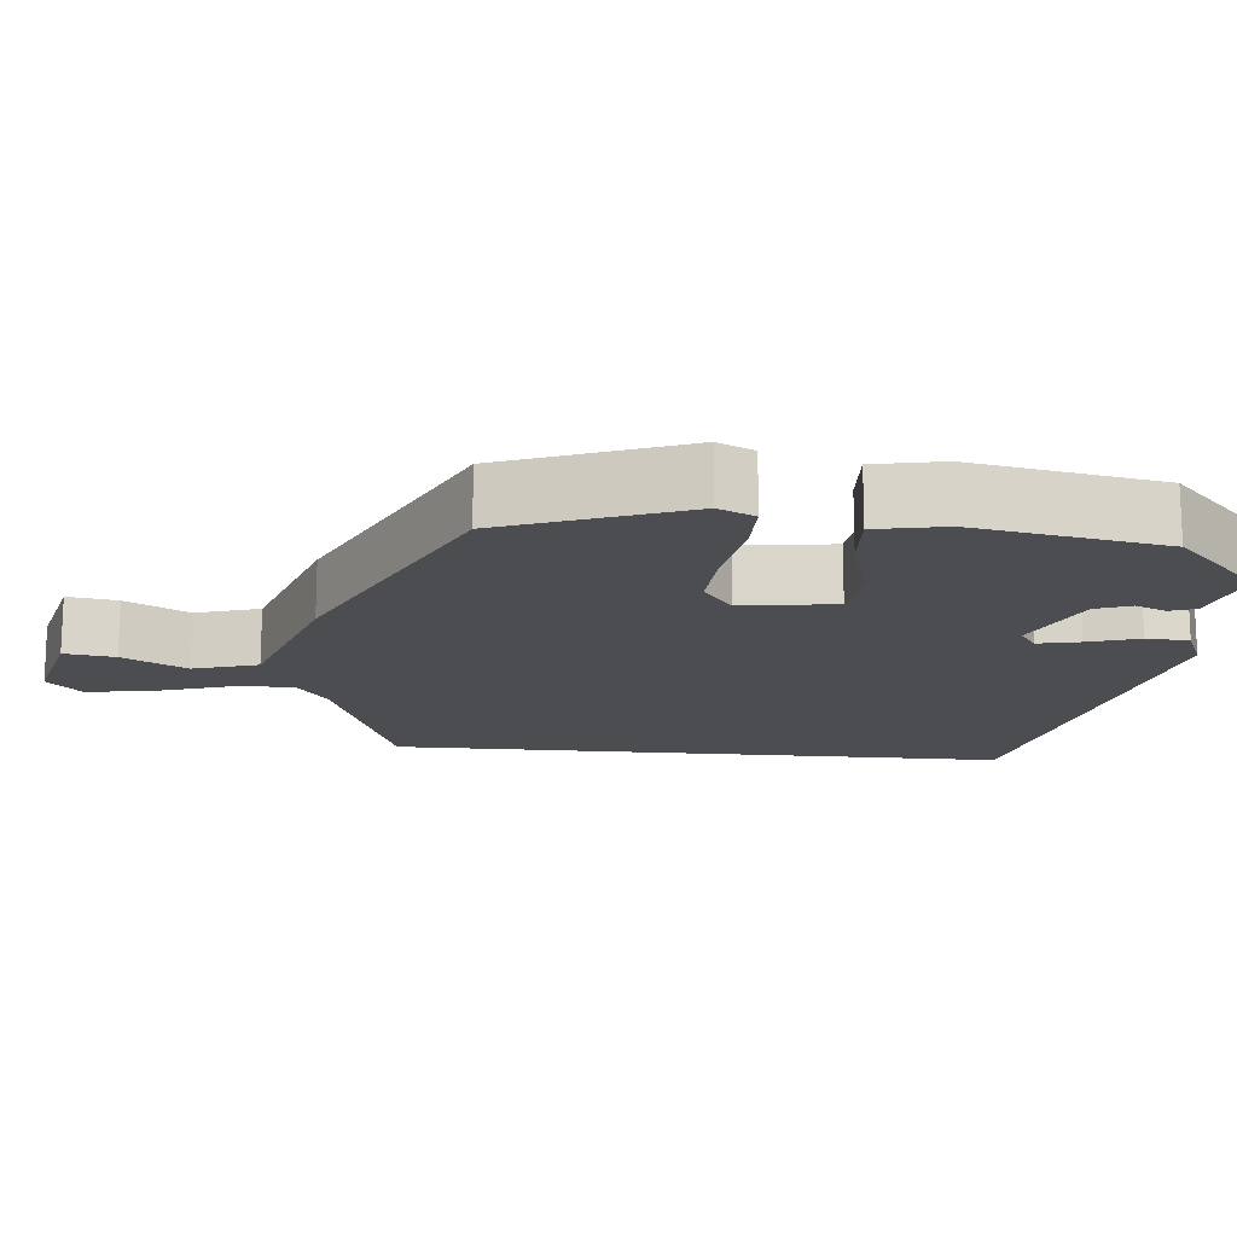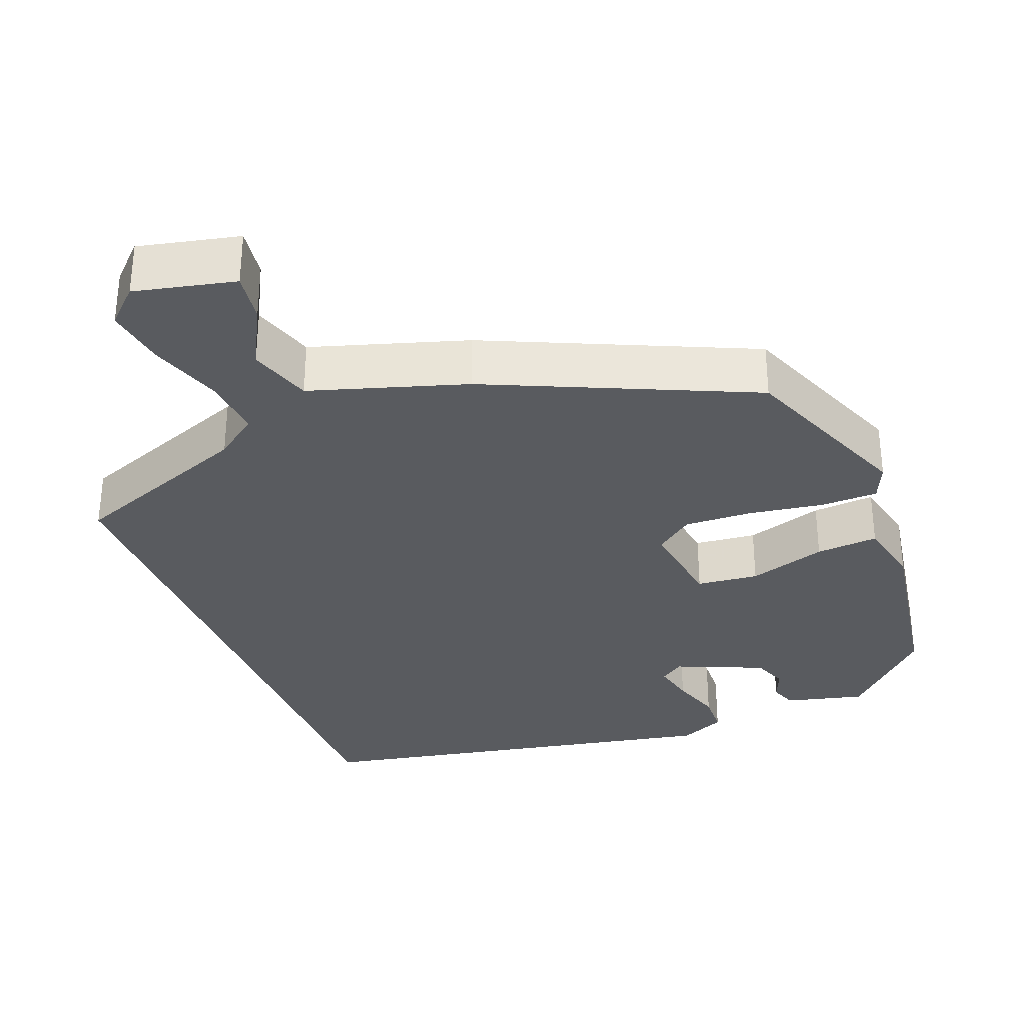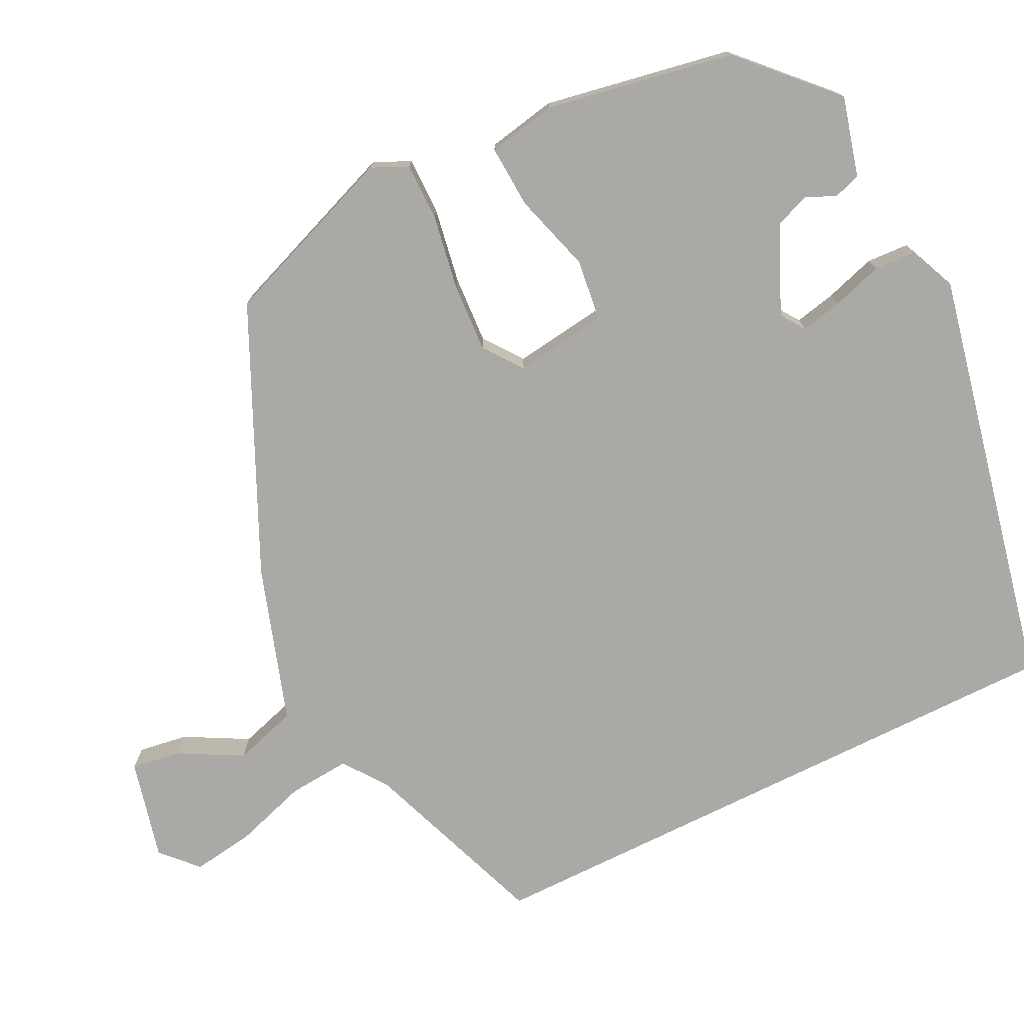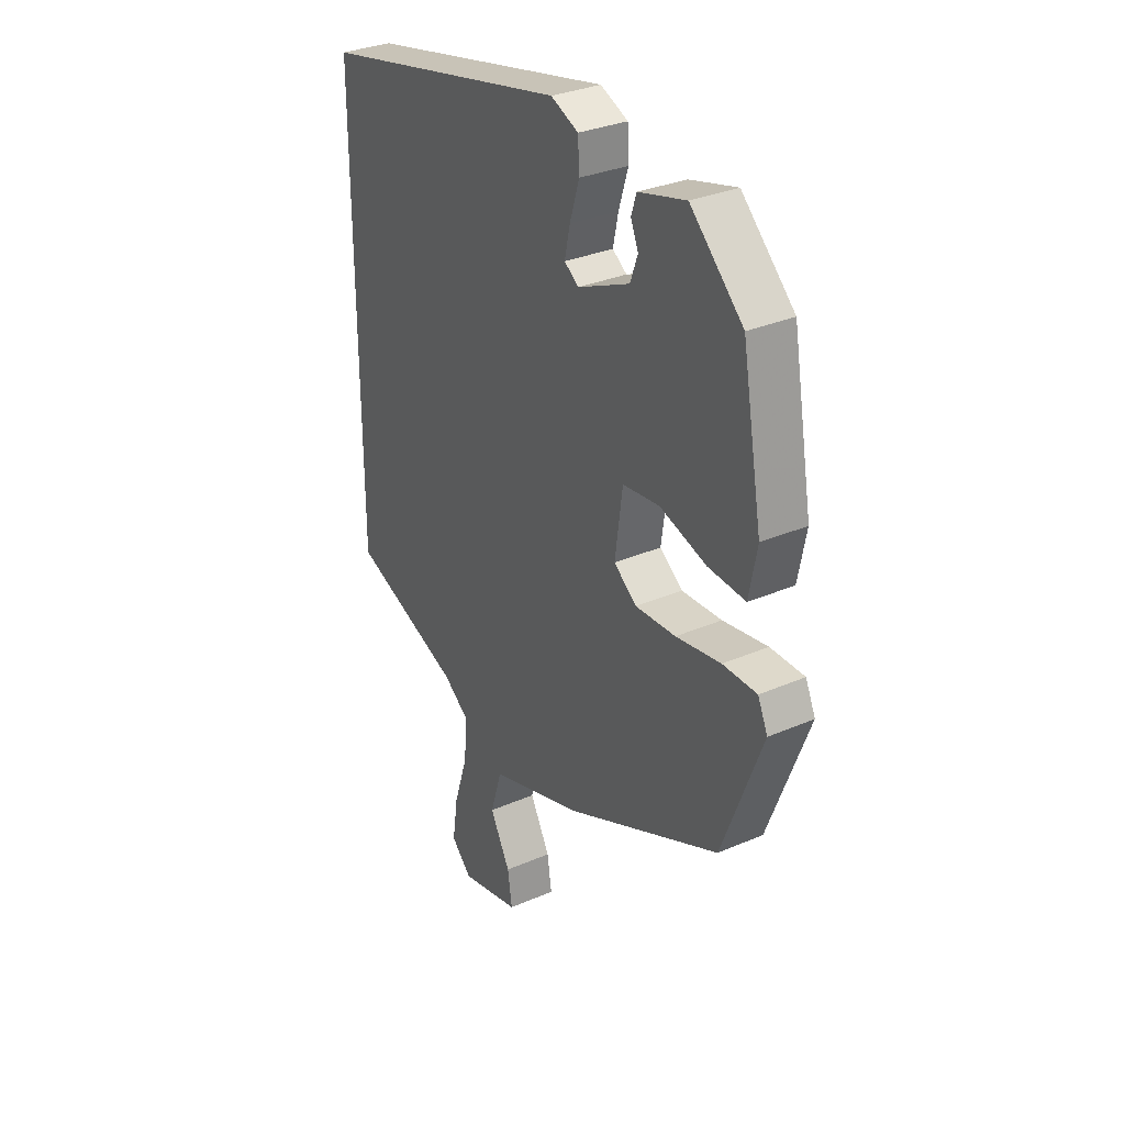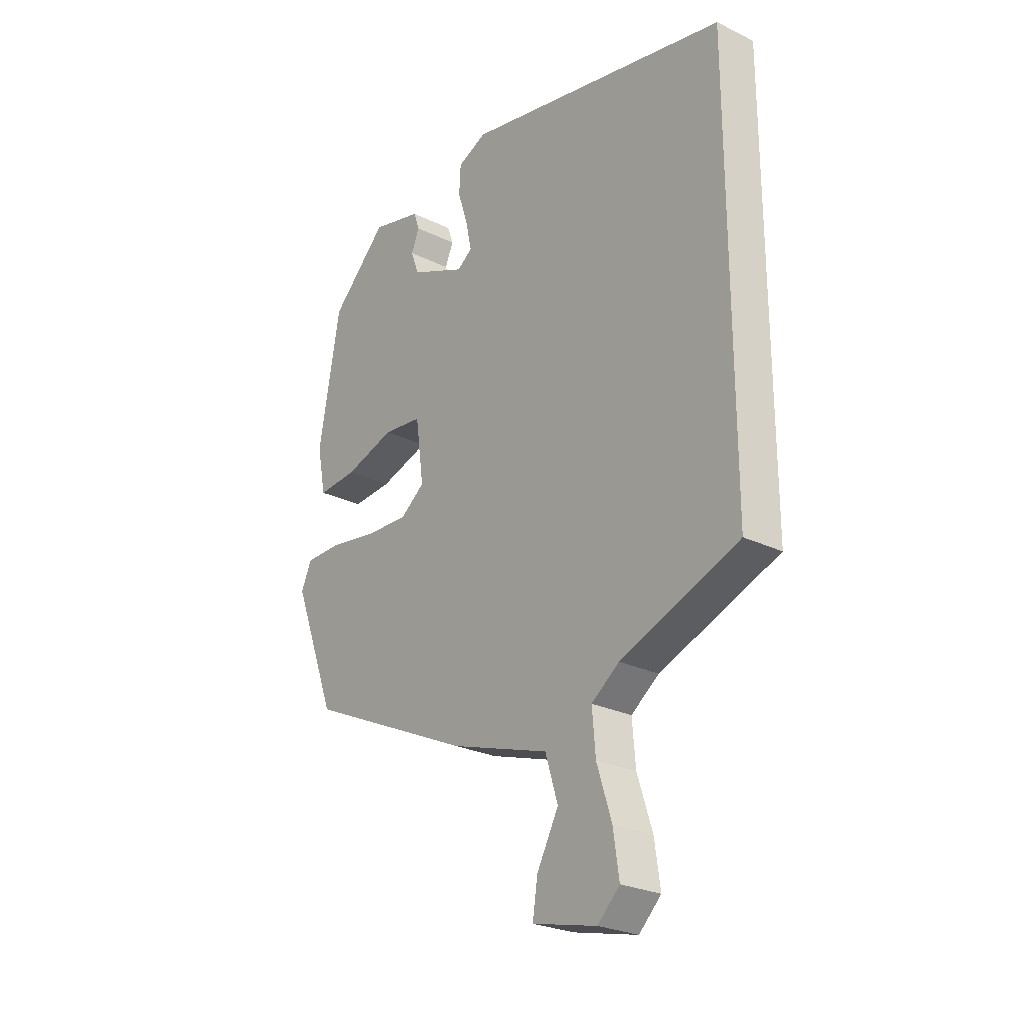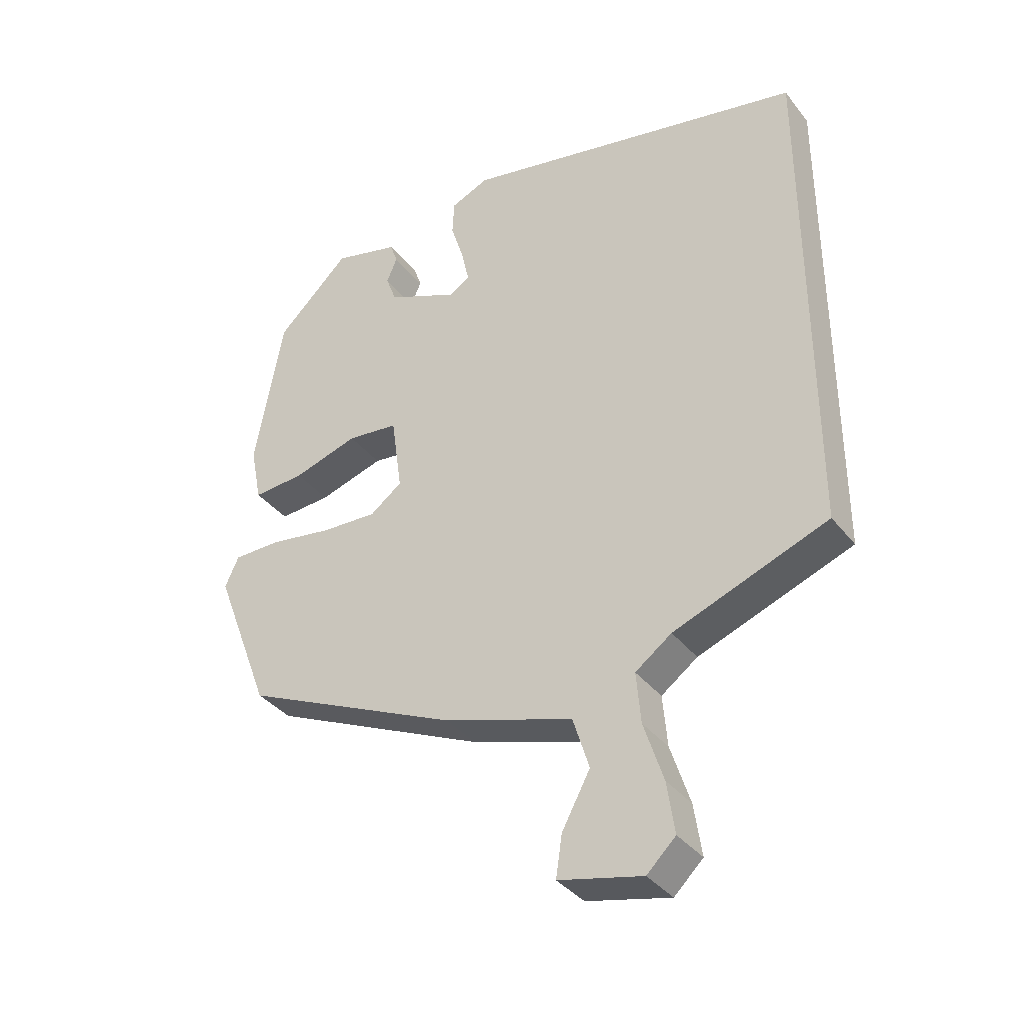
<metadata>
{"format":"obj","ext":"obj","renderer":"f3d","projection":"perspective","resolution":1024,"background":"white","views":[{"elev":-16.1,"azim":-95.5,"up":"+Y"},{"elev":-32.6,"azim":-158.0,"up":"+Y"},{"elev":-75.6,"azim":-63.7,"up":"+Y"},{"elev":31.8,"azim":-121.4,"up":"+Z"},{"elev":-25.9,"azim":52.3,"up":"+Z"},{"elev":-36.9,"azim":33.2,"up":"+Z"}]}
</metadata>
<code>
v -0.457 0.07 -0.333
v -0.547 0.07 -0.097
v -0.525 0.07 -0.049
v -0.449 0.07 -0.049
v -0.349 0.07 -0.066
v -0.259 0.07 -0.071
v -0.208 0.07 -0.033
v -0.225 0.07 0.09
v -0.307 0.07 0.1
v -0.411 0.07 0.069
v -0.494 0.07 0.064
v -0.512 0.07 0.155
v -0.467 0.07 0.404
v -0.35 0.07 0.516
v -0.245 0.07 0.488
v -0.233 0.07 0.453
v -0.25 0.07 0.413
v -0.233 0.07 0.367
v -0.118 0.07 0.316
v -0.086 0.07 0.338
v -0.098 0.07 0.393
v -0.119 0.07 0.46
v -0.116 0.07 0.516
v -0.055 0.07 0.542
v 0.5 0.07 0.423
v 0.5 0.07 -0.389
v 0.254 0.07 -0.48
v 0.196 0.07 -0.522
v 0.203 0.07 -0.604
v 0.234 0.07 -0.7
v 0.246 0.07 -0.782
v 0.2 0.07 -0.826
v 0.067 0.07 -0.794
v 0.077 0.07 -0.728
v 0.122 0.07 -0.645
v 0.096 0.07 -0.561
v -0.11 0.07 -0.494
v -0.457 0 -0.333
v -0.547 0 -0.097
v -0.525 0 -0.049
v -0.449 0 -0.049
v -0.349 0 -0.066
v -0.259 0 -0.071
v -0.208 0 -0.033
v -0.225 0 0.09
v -0.307 0 0.1
v -0.411 0 0.069
v -0.494 0 0.064
v -0.512 0 0.155
v -0.467 0 0.404
v -0.35 0 0.516
v -0.245 0 0.488
v -0.233 0 0.453
v -0.25 0 0.413
v -0.233 0 0.367
v -0.118 0 0.316
v -0.086 0 0.338
v -0.098 0 0.393
v -0.119 0 0.46
v -0.116 0 0.516
v -0.055 0 0.542
v 0.5 0 0.423
v 0.5 0 -0.389
v 0.254 0 -0.48
v 0.196 0 -0.522
v 0.203 0 -0.604
v 0.234 0 -0.7
v 0.246 0 -0.782
v 0.2 0 -0.826
v 0.067 0 -0.794
v 0.077 0 -0.728
v 0.122 0 -0.645
v 0.096 0 -0.561
v -0.11 0 -0.494
f 36 37 1 2
f 32 33 34 35
f 32 35 36
f 29 30 31 32
f 28 29 32 36
f 27 28 36 2
f 21 22 23 24
f 20 21 24 25
f 19 20 25 26
f 14 15 16 17
f 14 17 18
f 13 14 18
f 9 10 11 12
f 8 9 12 13
f 2 3 4 5
f 2 5 6
f 27 2 6
f 26 27 6 7
f 19 26 7 8
f 8 13 18 19
f 39 38 74 73
f 72 71 70 69
f 73 72 69
f 69 68 67 66
f 73 69 66 65
f 39 73 65 64
f 61 60 59 58
f 62 61 58 57
f 63 62 57 56
f 54 53 52 51
f 55 54 51
f 55 51 50
f 49 48 47 46
f 50 49 46 45
f 42 41 40 39
f 43 42 39
f 43 39 64
f 44 43 64 63
f 45 44 63 56
f 56 55 50 45
f 1 38 39 2
f 2 39 40 3
f 3 40 41 4
f 4 41 42 5
f 5 42 43 6
f 6 43 44 7
f 7 44 45 8
f 8 45 46 9
f 9 46 47 10
f 10 47 48 11
f 11 48 49 12
f 12 49 50 13
f 13 50 51 14
f 14 51 52 15
f 15 52 53 16
f 16 53 54 17
f 17 54 55 18
f 18 55 56 19
f 19 56 57 20
f 20 57 58 21
f 21 58 59 22
f 22 59 60 23
f 23 60 61 24
f 24 61 62 25
f 25 62 63 26
f 26 63 64 27
f 27 64 65 28
f 28 65 66 29
f 29 66 67 30
f 30 67 68 31
f 31 68 69 32
f 32 69 70 33
f 33 70 71 34
f 34 71 72 35
f 35 72 73 36
f 36 73 74 37
f 37 74 38 1

</code>
